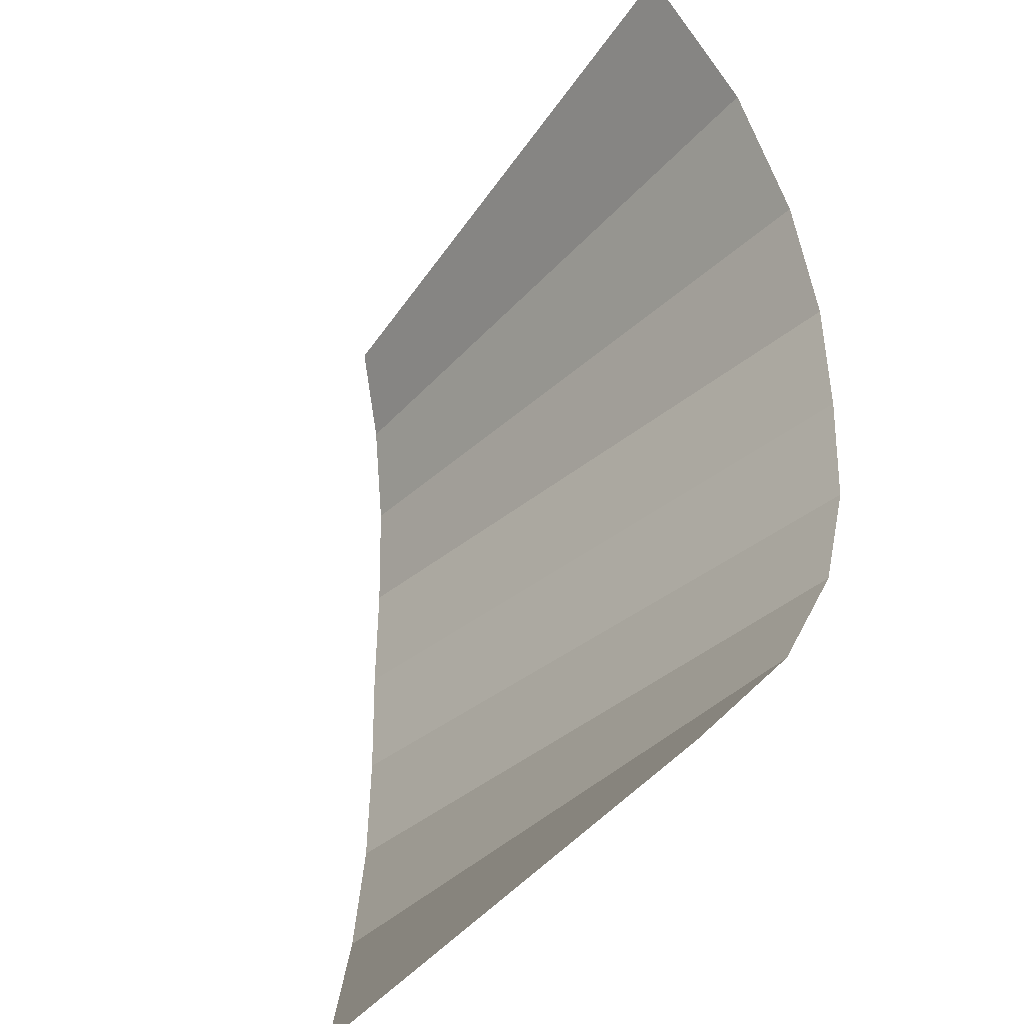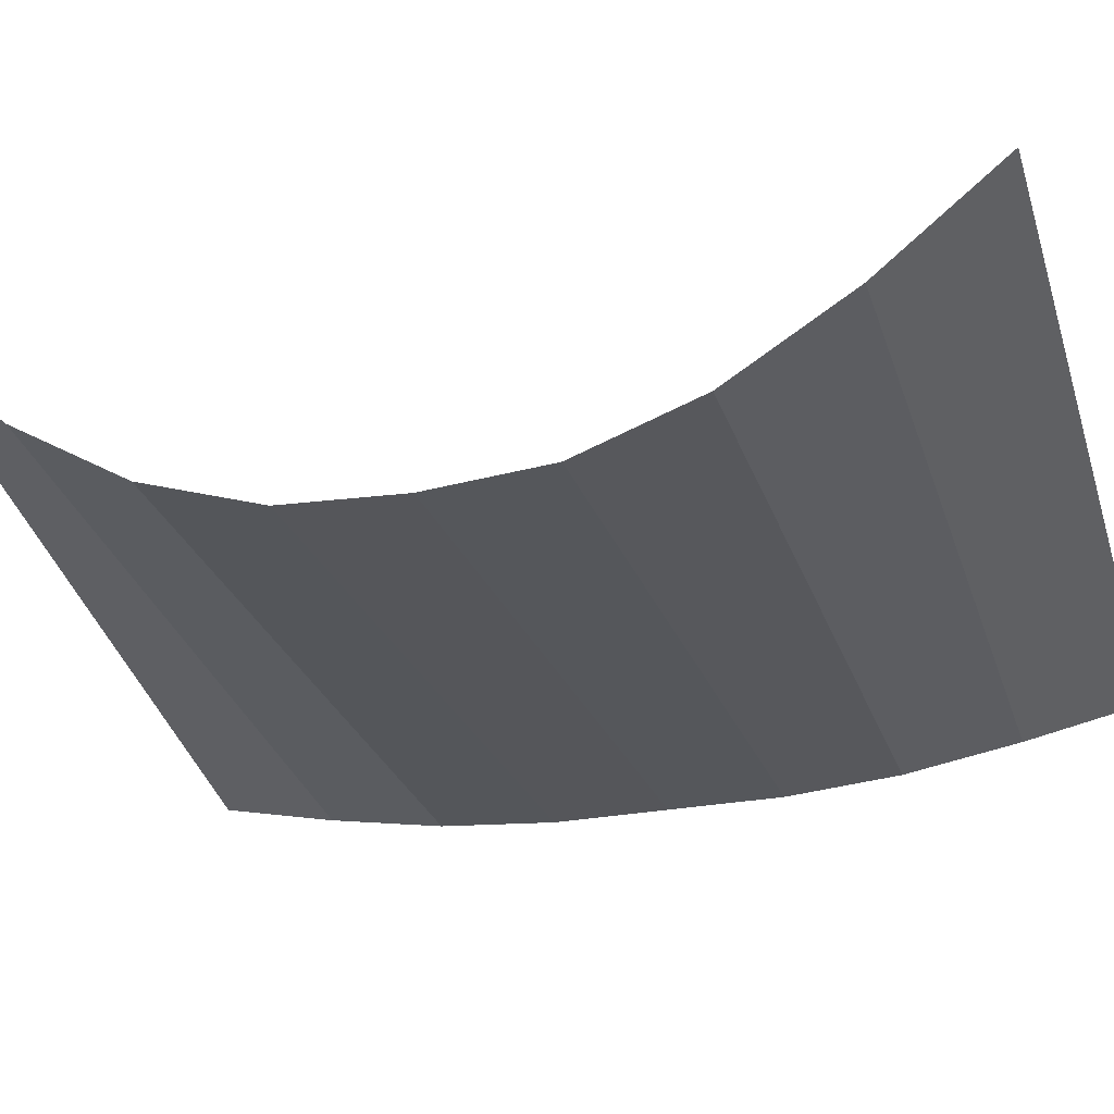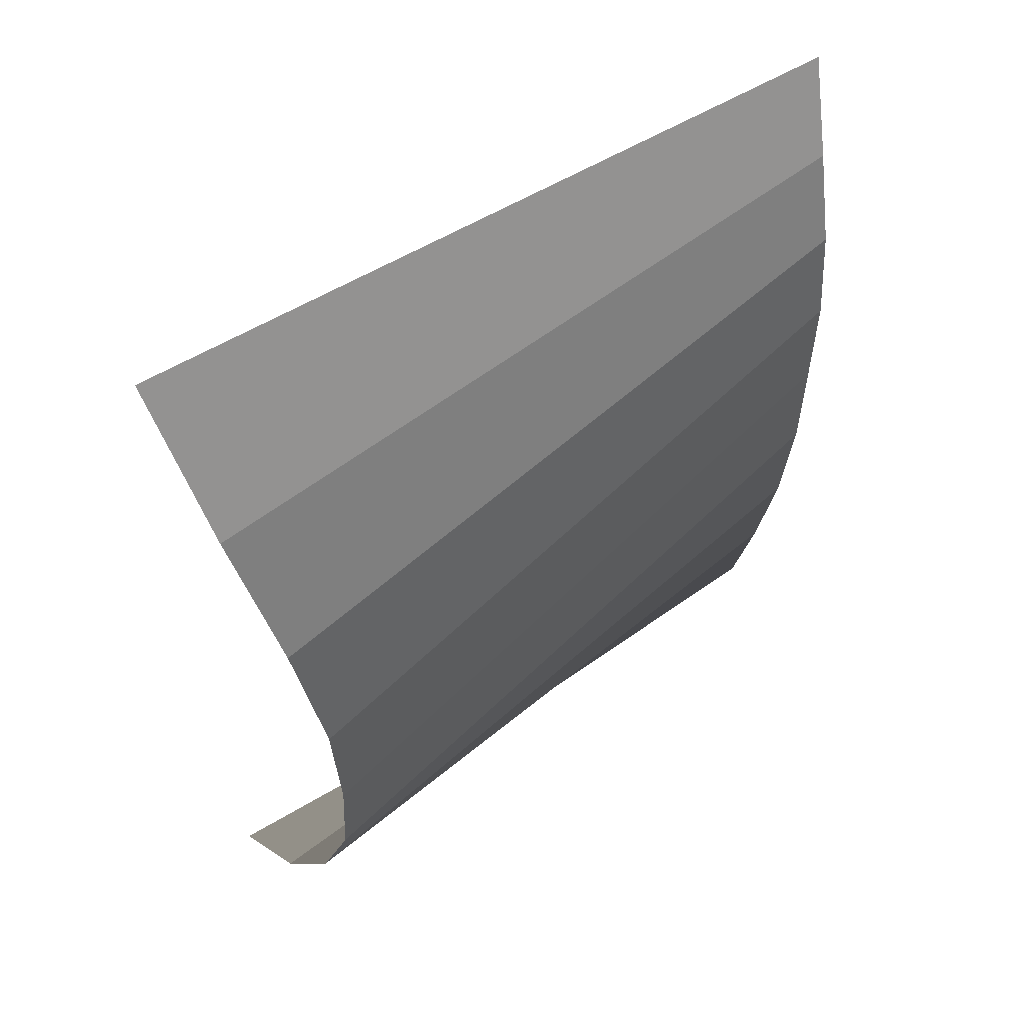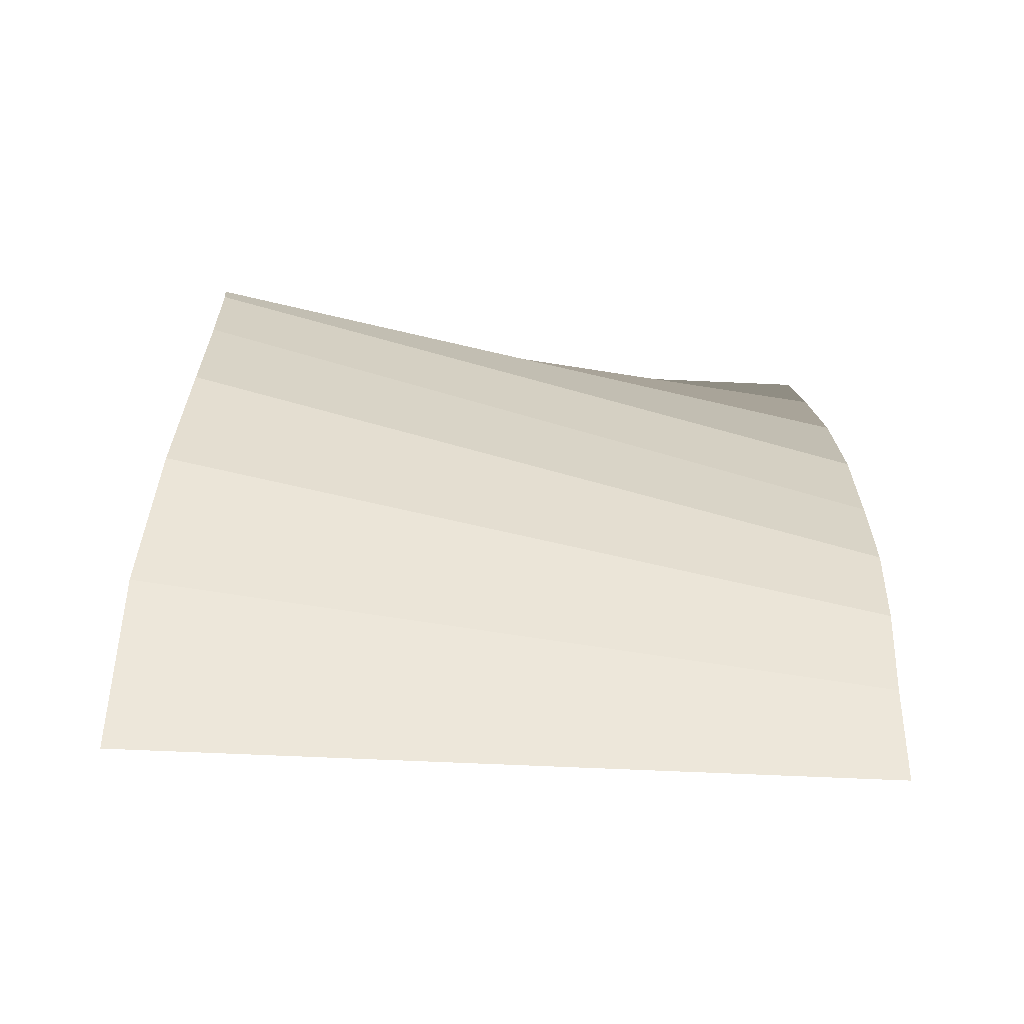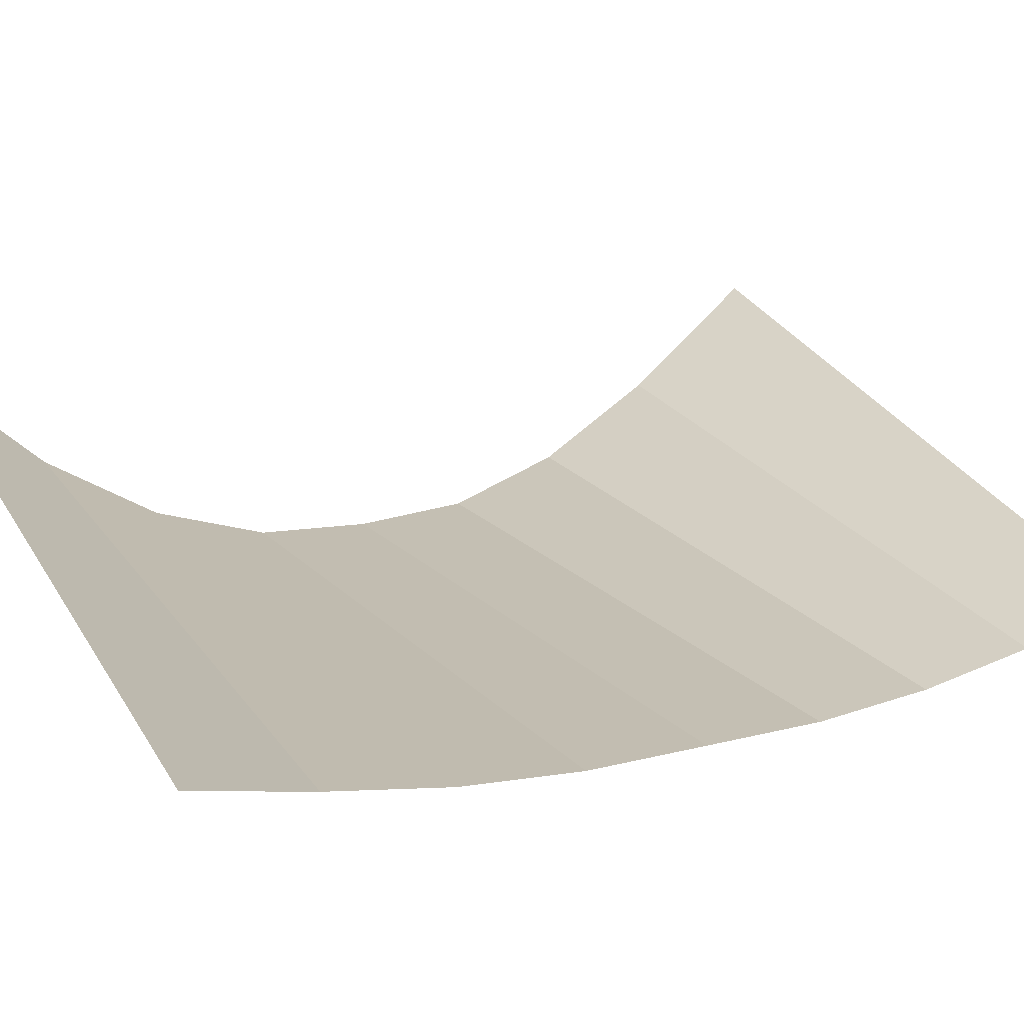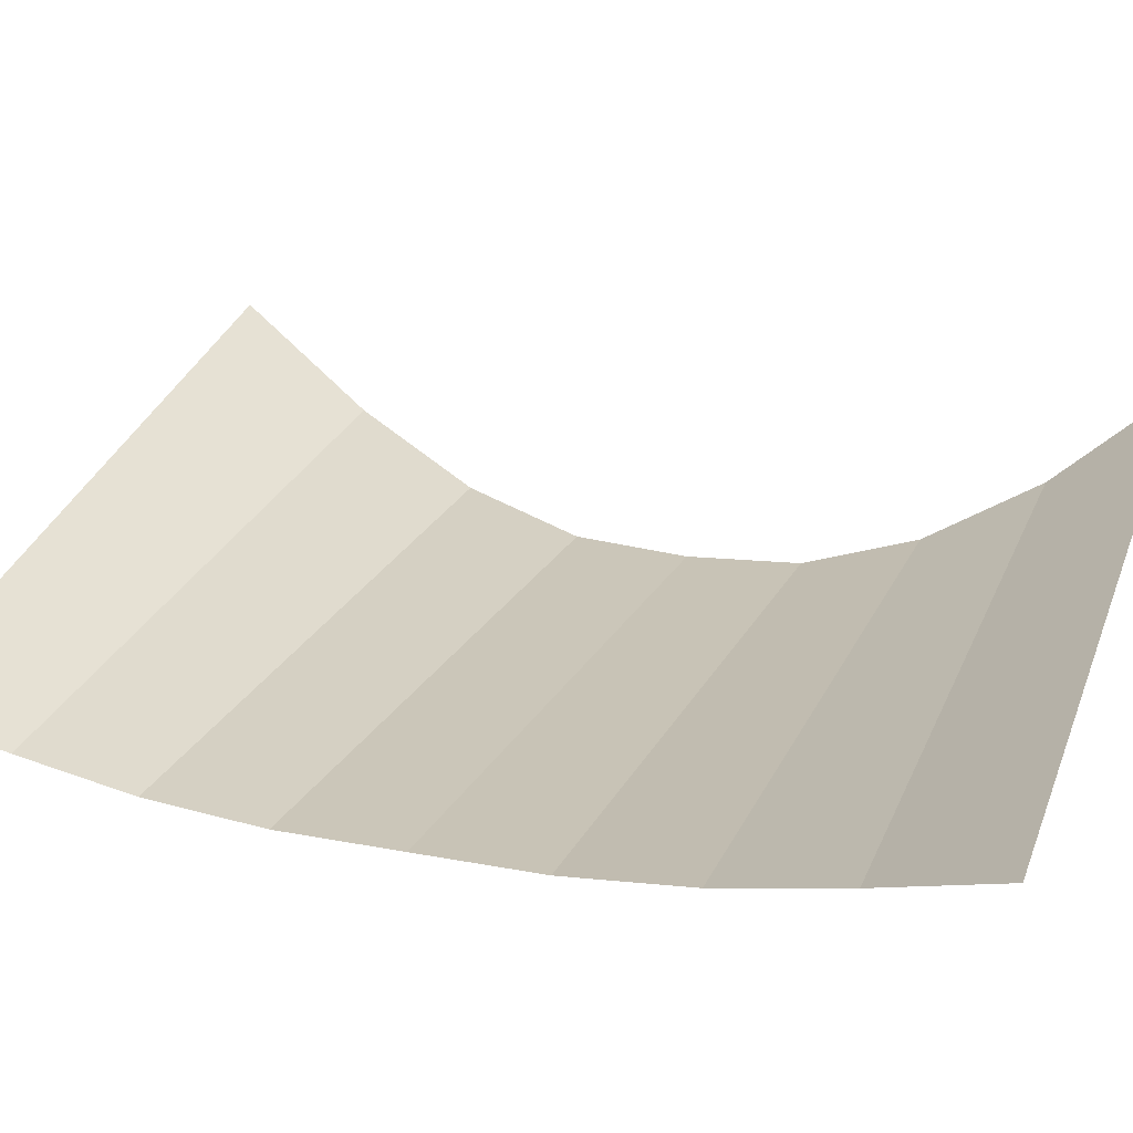
<metadata>
{"format":"obj","ext":"obj","renderer":"f3d","projection":"perspective","resolution":1024,"background":"white","views":[{"elev":-36.3,"azim":-133.2,"up":"+Z"},{"elev":-25.8,"azim":-72.2,"up":"+Y"},{"elev":58.0,"azim":-46.1,"up":"+Z"},{"elev":-65.0,"azim":-16.9,"up":"+Z"},{"elev":16.9,"azim":62.3,"up":"+Y"},{"elev":19.8,"azim":110.0,"up":"+Y"}]}
</metadata>
<code>
o TOMB_DECOR_MUSICSHEET_002
v 0.1806 0.02499 0.2466
v -0.1806 0.1168 0.2466
v 0.1806 0.02499 -0.2466
v -0.1806 0.1168 -0.2466
v -0.1893 0.06147 -0.1849
v -0.1894 0.02417 -0.1233
v -0.1874 0.004355 -0.06165
v -0.1867 0.000816 0
v -0.1874 0.004355 0.06165
v -0.1894 0.02417 0.1233
v -0.1893 0.06147 0.1849
v 0.1801 0.01196 0.1849
v 0.1827 0.002657 0.1233
v 0.1853 -0.001142 0.06165
v 0.186 -0.000815 0
v 0.1853 -0.001142 -0.06165
v 0.1827 0.002657 -0.1233
v 0.1801 0.01196 -0.1849
f 12 11 2 1
f 3 4 5 18
f 18 5 6 17
f 17 6 7 16
f 16 7 8 15
f 15 8 9 14
f 14 9 10 13
f 13 10 11 12

</code>
